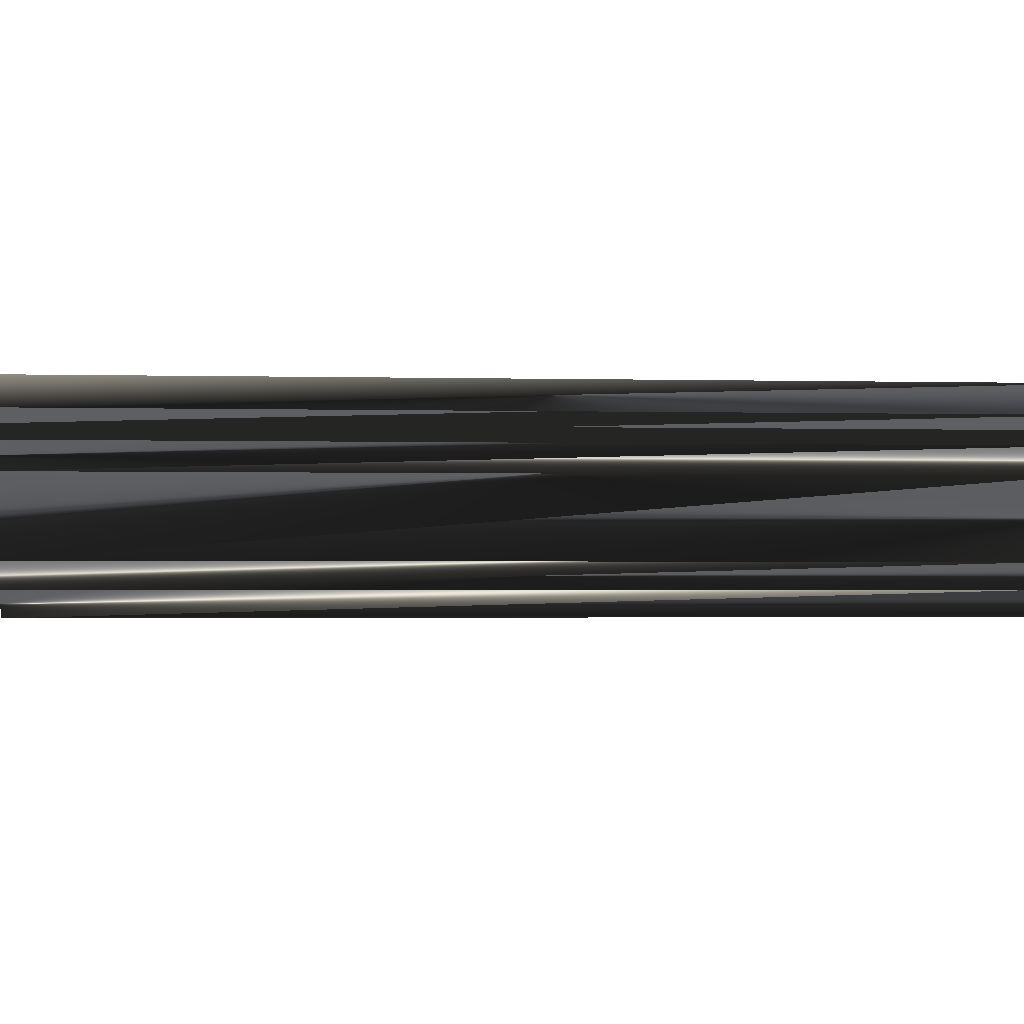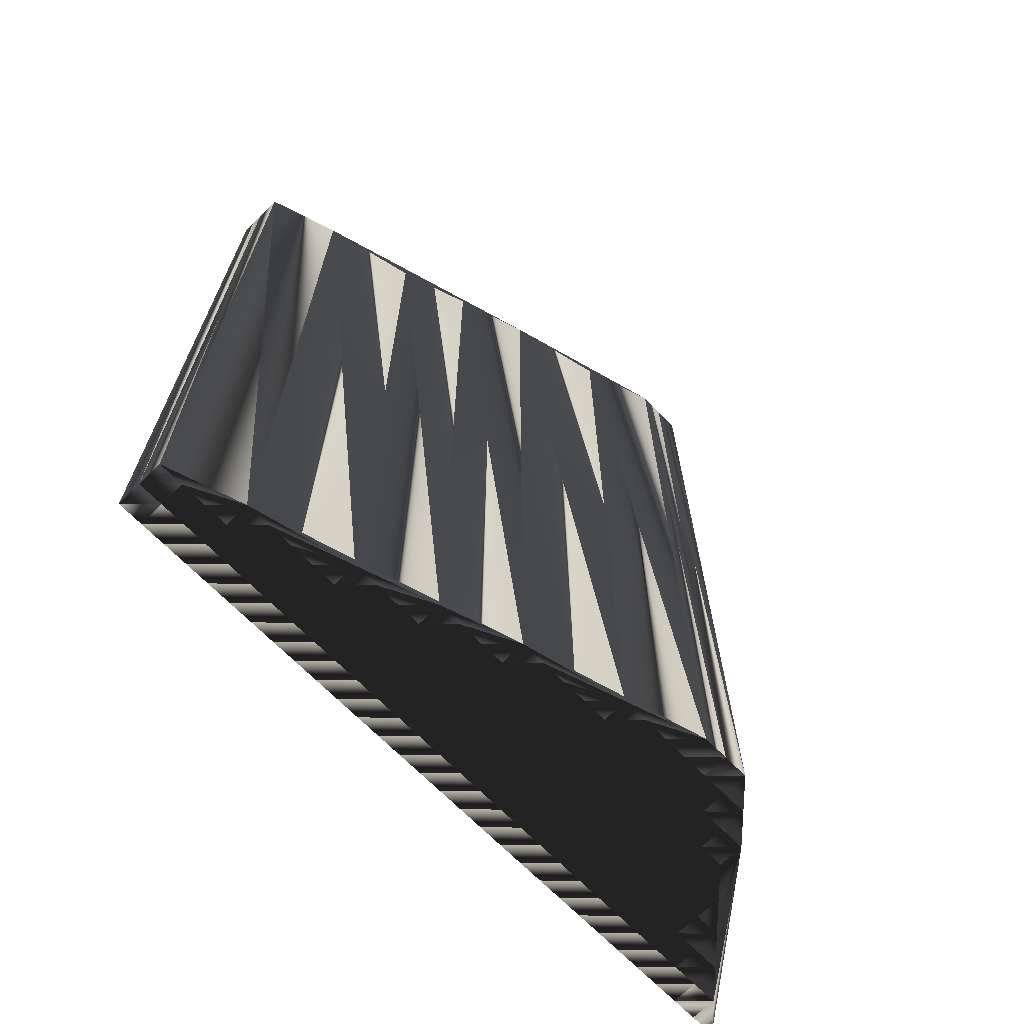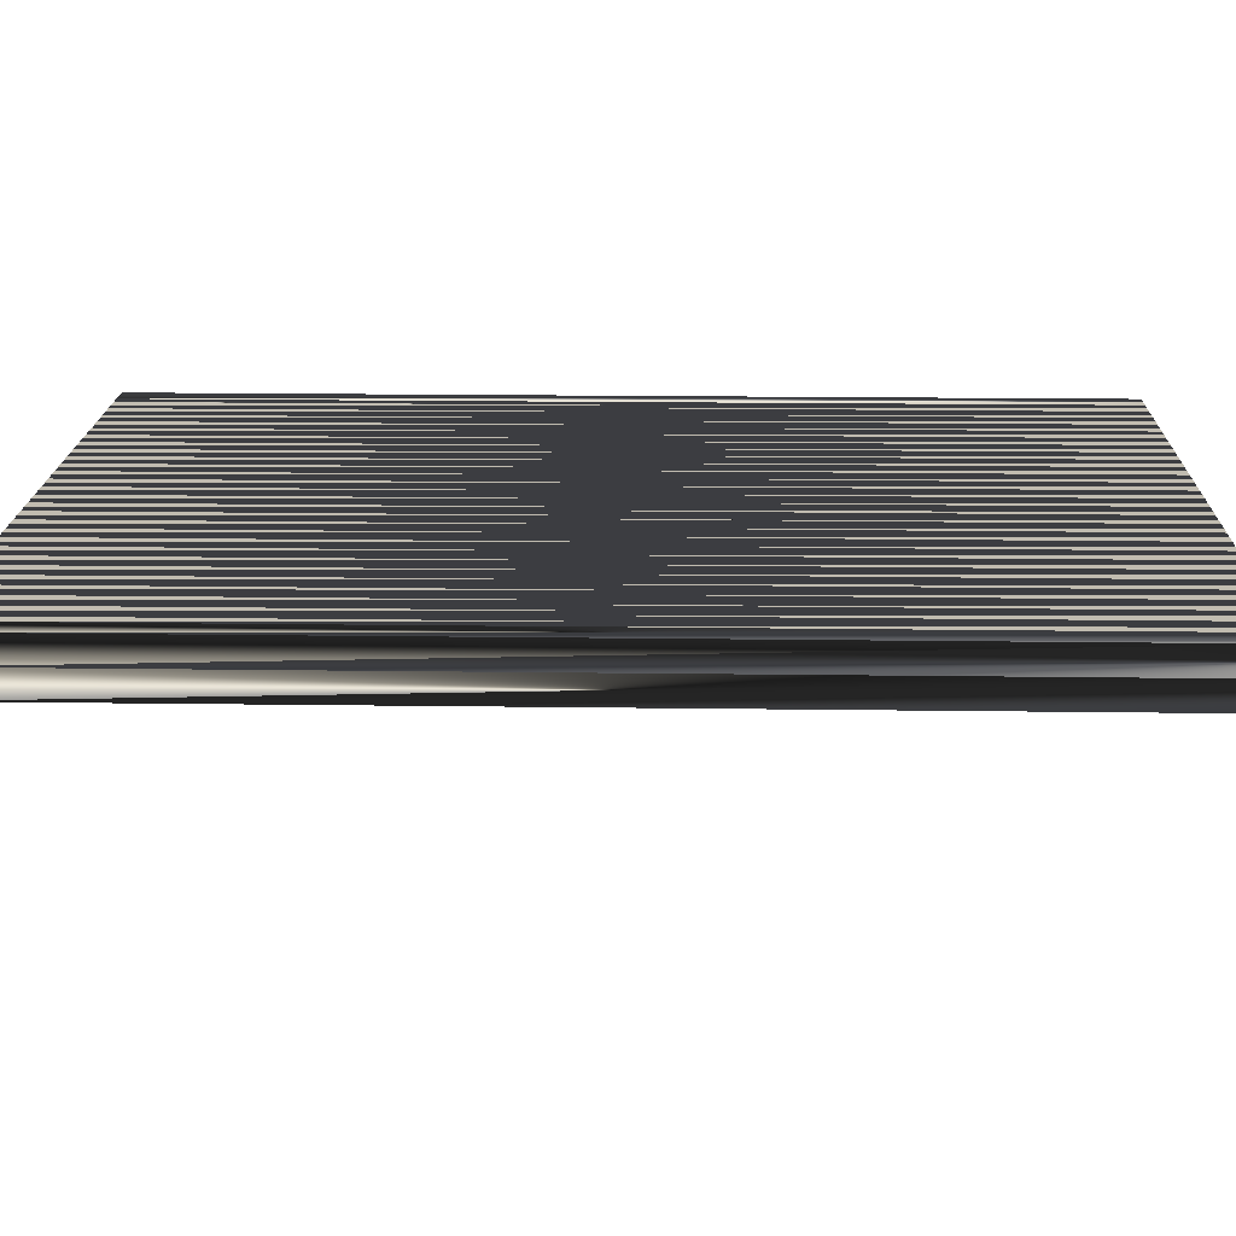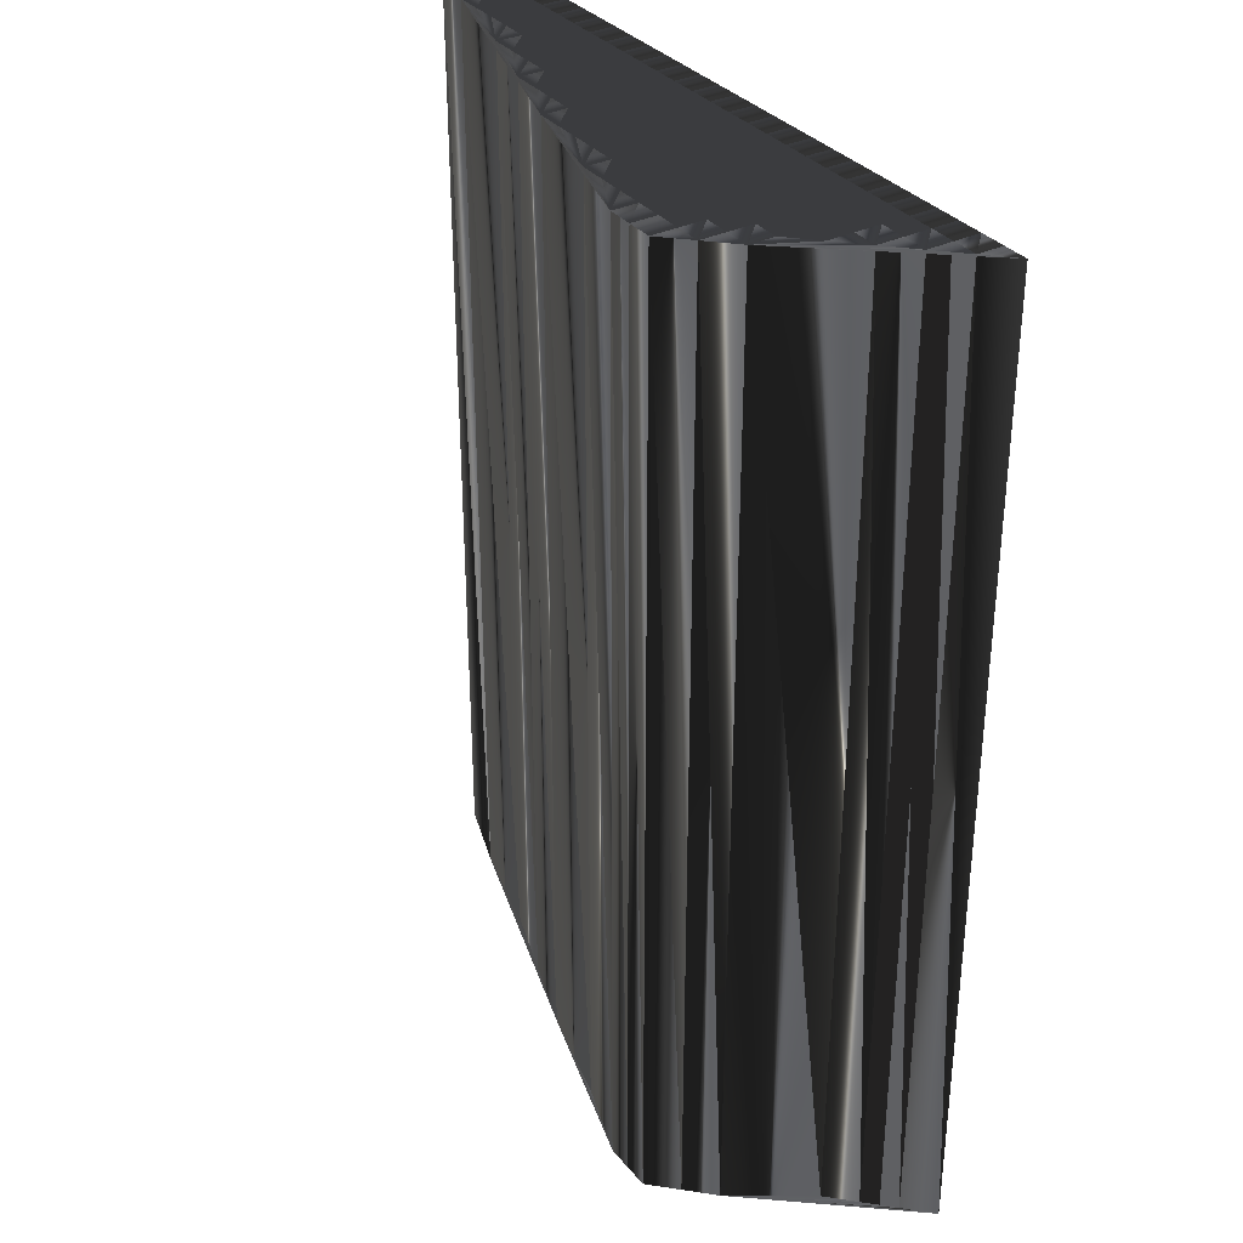
<metadata>
{"format":"obj","ext":"obj","renderer":"f3d","projection":"perspective","resolution":1024,"background":"white","views":[{"elev":-1.6,"azim":84.4,"up":"+Y"},{"elev":-68.8,"azim":-45.6,"up":"+Z"},{"elev":17.5,"azim":-88.4,"up":"+Y"},{"elev":33.7,"azim":56.7,"up":"+Z"}]}
</metadata>
<code>
v 103.1 463.9 0
v 103.1 464.7 0
v 103.1 465.5 0
v 103.9 463.9 0
v 103.9 464.7 0
v 103.9 465.5 0
v 104.7 463.9 0
v 104.7 464.7 0
v 104.7 465.5 0
v 105.5 463.1 0
v 105.5 463.9 0
v 105.5 464.7 0
v 105.5 465.5 0
v 106.3 463.1 0
v 106.3 463.9 0
v 106.3 464.7 0
v 106.3 465.5 0
v 107.1 463.1 0
v 107.1 463.9 0
v 107.1 464.7 0
v 107.1 465.5 0
v 107.9 463.1 0
v 107.9 463.9 0
v 107.9 464.7 0
v 107.9 465.5 0
v 108.7 462.3 0
v 108.7 463.1 0
v 108.7 463.9 0
v 108.7 464.7 0
v 108.7 465.5 0
v 109.5 462.3 0
v 109.5 463.1 0
v 109.5 463.9 0
v 109.5 464.7 0
v 109.5 465.5 0
v 110.3 462.3 0
v 110.3 463.1 0
v 110.3 463.9 0
v 110.3 464.7 0
v 110.3 465.5 0
v 111.1 461.5 0
v 111.1 462.3 0
v 111.1 463.1 0
v 111.1 463.9 0
v 111.1 464.7 0
v 111.1 465.5 0
v 111.9 461.5 0
v 111.9 462.3 0
v 111.9 463.1 0
v 111.9 463.9 0
v 111.9 464.7 0
v 111.9 465.5 0
v 112.7 461.5 0
v 112.7 462.3 0
v 112.7 463.1 0
v 112.7 463.9 0
v 112.7 464.7 0
v 112.7 465.5 0
v 113.5 460.7 0
v 113.5 461.5 0
v 113.5 462.3 0
v 113.5 463.1 0
v 113.5 463.9 0
v 113.5 464.7 0
v 113.5 465.5 0
v 114.3 460.7 0
v 114.3 461.5 0
v 114.3 462.3 0
v 114.3 463.1 0
v 114.3 463.9 0
v 114.3 464.7 0
v 114.3 465.5 0
v 115.1 460.7 0
v 115.1 461.5 0
v 115.1 462.3 0
v 115.1 463.1 0
v 115.1 463.9 0
v 115.1 464.7 0
v 115.1 465.5 0
v 115.9 460.7 0
v 115.9 461.5 0
v 115.9 462.3 0
v 115.9 463.1 0
v 115.9 463.9 0
v 115.9 464.7 0
v 115.9 465.5 0
v 116.7 459.9 0
v 116.7 460.7 0
v 116.7 461.5 0
v 116.7 462.3 0
v 116.7 463.1 0
v 116.7 463.9 0
v 116.7 464.7 0
v 116.7 465.5 0
v 117.5 459.9 0
v 117.5 460.7 0
v 117.5 461.5 0
v 117.5 462.3 0
v 117.5 463.1 0
v 117.5 463.9 0
v 117.5 464.7 0
v 117.5 465.5 0
v 118.3 459.9 0
v 118.3 460.7 0
v 118.3 461.5 0
v 118.3 462.3 0
v 118.3 463.1 0
v 118.3 463.9 0
v 118.3 464.7 0
v 118.3 465.5 0
v 119.1 459.1 0
v 119.1 459.9 0
v 119.1 460.7 0
v 119.1 461.5 0
v 119.1 462.3 0
v 119.1 463.1 0
v 119.1 463.9 0
v 119.1 464.7 0
v 119.1 465.5 0
v 119.9 459.1 0
v 119.9 459.9 0
v 119.9 460.7 0
v 119.9 461.5 0
v 119.9 462.3 0
v 119.9 463.1 0
v 119.9 463.9 0
v 119.9 464.7 0
v 119.9 465.5 0
v 120.7 459.1 0
v 120.7 459.9 0
v 120.7 460.7 0
v 120.7 461.5 0
v 120.7 462.3 0
v 120.7 463.1 0
v 120.7 463.9 0
v 120.7 464.7 0
v 120.7 465.5 0
v 121.5 459.9 0
v 121.5 460.7 0
v 121.5 461.5 0
v 121.5 462.3 0
v 121.5 463.1 0
v 121.5 463.9 0
v 121.5 464.7 0
v 121.5 465.5 0
v 122.3 460.7 0
v 122.3 461.5 0
v 122.3 462.3 0
v 122.3 463.1 0
v 122.3 463.9 0
v 122.3 464.7 0
v 122.3 465.5 0
v 123.1 462.3 0
v 123.1 463.1 0
v 123.1 463.9 0
v 123.1 464.7 0
v 123.1 465.5 0
v 123.9 463.1 0
v 123.9 463.9 0
v 123.9 464.7 0
v 123.9 465.5 0
v 124.7 463.9 0
v 124.7 464.7 0
v 124.7 465.5 0
v 125.5 464.7 0
v 125.5 465.5 0
v 126.3 465.5 0
v 103.1 463.9 30
v 103.1 464.7 30
v 103.1 465.5 30
v 103.9 463.9 30
v 103.9 464.7 30
v 103.9 465.5 30
v 104.7 463.9 30
v 104.7 464.7 30
v 104.7 465.5 30
v 105.5 463.1 30
v 105.5 463.9 30
v 105.5 464.7 30
v 105.5 465.5 30
v 106.3 463.1 30
v 106.3 463.9 30
v 106.3 464.7 30
v 106.3 465.5 30
v 107.1 463.1 30
v 107.1 463.9 30
v 107.1 464.7 30
v 107.1 465.5 30
v 107.9 463.1 30
v 107.9 463.9 30
v 107.9 464.7 30
v 107.9 465.5 30
v 108.7 462.3 30
v 108.7 463.1 30
v 108.7 463.9 30
v 108.7 464.7 30
v 108.7 465.5 30
v 109.5 462.3 30
v 109.5 463.1 30
v 109.5 463.9 30
v 109.5 464.7 30
v 109.5 465.5 30
v 110.3 462.3 30
v 110.3 463.1 30
v 110.3 463.9 30
v 110.3 464.7 30
v 110.3 465.5 30
v 111.1 461.5 30
v 111.1 462.3 30
v 111.1 463.1 30
v 111.1 463.9 30
v 111.1 464.7 30
v 111.1 465.5 30
v 111.9 461.5 30
v 111.9 462.3 30
v 111.9 463.1 30
v 111.9 463.9 30
v 111.9 464.7 30
v 111.9 465.5 30
v 112.7 461.5 30
v 112.7 462.3 30
v 112.7 463.1 30
v 112.7 463.9 30
v 112.7 464.7 30
v 112.7 465.5 30
v 113.5 460.7 30
v 113.5 461.5 30
v 113.5 462.3 30
v 113.5 463.1 30
v 113.5 463.9 30
v 113.5 464.7 30
v 113.5 465.5 30
v 114.3 460.7 30
v 114.3 461.5 30
v 114.3 462.3 30
v 114.3 463.1 30
v 114.3 463.9 30
v 114.3 464.7 30
v 114.3 465.5 30
v 115.1 460.7 30
v 115.1 461.5 30
v 115.1 462.3 30
v 115.1 463.1 30
v 115.1 463.9 30
v 115.1 464.7 30
v 115.1 465.5 30
v 115.9 460.7 30
v 115.9 461.5 30
v 115.9 462.3 30
v 115.9 463.1 30
v 115.9 463.9 30
v 115.9 464.7 30
v 115.9 465.5 30
v 116.7 459.9 30
v 116.7 460.7 30
v 116.7 461.5 30
v 116.7 462.3 30
v 116.7 463.1 30
v 116.7 463.9 30
v 116.7 464.7 30
v 116.7 465.5 30
v 117.5 459.9 30
v 117.5 460.7 30
v 117.5 461.5 30
v 117.5 462.3 30
v 117.5 463.1 30
v 117.5 463.9 30
v 117.5 464.7 30
v 117.5 465.5 30
v 118.3 459.9 30
v 118.3 460.7 30
v 118.3 461.5 30
v 118.3 462.3 30
v 118.3 463.1 30
v 118.3 463.9 30
v 118.3 464.7 30
v 118.3 465.5 30
v 119.1 459.1 30
v 119.1 459.9 30
v 119.1 460.7 30
v 119.1 461.5 30
v 119.1 462.3 30
v 119.1 463.1 30
v 119.1 463.9 30
v 119.1 464.7 30
v 119.1 465.5 30
v 119.9 459.1 30
v 119.9 459.9 30
v 119.9 460.7 30
v 119.9 461.5 30
v 119.9 462.3 30
v 119.9 463.1 30
v 119.9 463.9 30
v 119.9 464.7 30
v 119.9 465.5 30
v 120.7 459.1 30
v 120.7 459.9 30
v 120.7 460.7 30
v 120.7 461.5 30
v 120.7 462.3 30
v 120.7 463.1 30
v 120.7 463.9 30
v 120.7 464.7 30
v 120.7 465.5 30
v 121.5 459.9 30
v 121.5 460.7 30
v 121.5 461.5 30
v 121.5 462.3 30
v 121.5 463.1 30
v 121.5 463.9 30
v 121.5 464.7 30
v 121.5 465.5 30
v 122.3 460.7 30
v 122.3 461.5 30
v 122.3 462.3 30
v 122.3 463.1 30
v 122.3 463.9 30
v 122.3 464.7 30
v 122.3 465.5 30
v 123.1 462.3 30
v 123.1 463.1 30
v 123.1 463.9 30
v 123.1 464.7 30
v 123.1 465.5 30
v 123.9 463.1 30
v 123.9 463.9 30
v 123.9 464.7 30
v 123.9 465.5 30
v 124.7 463.9 30
v 124.7 464.7 30
v 124.7 465.5 30
v 125.5 464.7 30
v 125.5 465.5 30
v 126.3 465.5 30
f 120 112 111
f 32 28 27
f 36 32 31
f 19 18 22
f 37 32 36
f 37 42 43
f 27 28 23
f 89 88 96
f 41 42 36
f 81 74 80
f 54 60 61
f 123 122 131
f 73 74 67
f 121 129 130
f 106 105 114
f 146 165 162
f 40 45 46
f 41 10 59
f 121 112 120
f 67 60 66
f 95 87 111
f 67 66 73
f 87 66 59
f 140 133 132
f 91 84 83
f 68 62 61
f 116 107 115
f 14 26 18
f 22 26 27
f 26 10 41
f 62 56 55
f 11 8 7
f 16 15 19
f 12 11 15
f 15 14 18
f 16 17 13
f 14 11 10
f 28 24 23
f 70 71 64
f 49 54 55
f 81 89 82
f 70 64 63
f 55 56 50
f 64 71 65
f 49 55 50
f 107 116 108
f 84 85 78
f 108 109 101
f 123 131 132
f 99 100 92
f 82 83 76
f 108 117 109
f 92 93 85
f 146 158 153
f 151 155 156
f 144 145 137
f 117 125 126
f 146 167 165
f 156 160 157
f 144 150 151
f 125 124 133
f 156 159 160
f 147 153 148
f 124 116 115
f 91 99 92
f 133 124 132
f 149 142 148
f 80 73 87
f 87 73 66
f 90 89 97
f 114 105 113
f 115 106 114
f 132 139 140
f 140 139 146
f 14 10 26
f 31 41 36
f 27 26 31
f 31 26 41
f 41 47 42
f 43 48 49
f 42 47 48
f 48 47 53
f 44 43 49
f 49 48 54
f 41 59 47
f 48 53 54
f 47 59 53
f 60 59 66
f 53 59 60
f 55 61 62
f 60 67 61
f 75 68 74
f 73 80 74
f 74 81 75
f 82 75 81
f 96 88 95
f 76 69 75
f 74 68 67
f 76 70 69
f 76 75 82
f 53 60 54
f 54 61 55
f 68 69 62
f 68 61 67
f 38 37 43
f 43 42 48
f 68 75 69
f 62 63 56
f 76 77 70
f 69 63 62
f 78 72 71
f 70 63 69
f 63 64 57
f 45 51 46
f 92 100 93
f 84 78 77
f 38 43 44
f 45 50 51
f 44 49 50
f 63 57 56
f 24 20 23
f 23 22 27
f 34 39 35
f 24 29 25
f 38 34 33
f 32 27 31
f 38 33 37
f 37 36 42
f 11 14 15
f 23 19 22
f 22 18 26
f 4 10 7
f 23 20 19
f 19 15 18
f 8 5 7
f 2 1 4
f 4 1 10
f 12 8 11
f 11 7 10
f 21 17 20
f 20 16 19
f 28 29 24
f 24 21 20
f 29 33 34
f 24 25 21
f 12 9 8
f 7 5 4
f 20 17 16
f 16 12 15
f 8 6 5
f 5 2 4
f 6 3 5
f 3 2 5
f 9 6 8
f 16 13 12
f 29 30 25
f 13 9 12
f 29 34 30
f 45 40 39
f 50 56 51
f 58 57 64
f 30 34 35
f 52 46 51
f 65 58 64
f 78 79 72
f 57 52 51
f 78 85 79
f 58 52 57
f 57 51 56
f 70 77 71
f 71 72 65
f 29 28 33
f 35 39 40
f 34 38 39
f 39 38 44
f 28 32 33
f 33 32 37
f 39 44 45
f 45 44 50
f 76 83 77
f 77 78 71
f 84 92 85
f 85 86 79
f 82 90 83
f 83 84 77
f 90 98 91
f 91 92 84
f 99 106 107
f 100 108 101
f 126 118 117
f 117 118 109
f 127 136 128
f 93 94 86
f 99 107 100
f 100 101 93
f 118 110 109
f 109 102 101
f 101 94 93
f 93 86 85
f 101 102 94
f 109 110 102
f 118 119 110
f 119 127 128
f 127 119 118
f 118 126 127
f 136 127 135
f 127 126 135
f 136 143 144
f 152 151 156
f 128 136 137
f 137 136 144
f 145 144 151
f 142 149 143
f 157 160 161
f 166 164 165
f 155 159 156
f 156 157 152
f 167 166 165
f 160 162 163
f 160 163 161
f 165 164 163
f 163 164 161
f 152 145 151
f 150 144 143
f 149 153 154
f 155 158 159
f 133 140 141
f 135 143 136
f 143 149 150
f 150 155 151
f 158 162 159
f 159 162 160
f 158 146 162
f 162 165 163
f 143 135 142
f 142 141 148
f 148 153 149
f 149 154 150
f 158 154 153
f 146 147 140
f 158 155 154
f 154 155 150
f 141 134 133
f 125 134 126
f 142 134 141
f 141 140 147
f 115 123 124
f 125 133 134
f 142 135 134
f 134 135 126
f 108 100 107
f 105 98 97
f 125 117 116
f 116 117 108
f 97 98 90
f 90 91 83
f 97 104 105
f 106 115 107
f 90 82 89
f 88 81 80
f 106 99 98
f 98 99 91
f 115 114 123
f 122 114 113
f 125 116 124
f 124 123 132
f 97 96 104
f 104 96 103
f 106 98 105
f 105 104 113
f 89 81 88
f 88 80 87
f 97 89 96
f 96 95 103
f 95 88 87
f 112 104 103
f 103 95 111
f 87 59 111
f 113 104 112
f 112 103 111
f 130 122 121
f 121 113 112
f 139 132 131
f 129 121 120
f 123 114 122
f 122 113 121
f 122 130 131
f 131 130 138
f 129 138 130
f 146 153 147
f 147 148 141
f 131 138 139
f 138 146 139
f 279 287 278
f 195 199 194
f 199 203 198
f 185 186 189
f 199 204 203
f 209 204 210
f 195 194 190
f 255 256 263
f 209 208 203
f 241 248 247
f 227 221 228
f 289 290 298
f 241 240 234
f 296 288 297
f 272 273 281
f 332 313 329
f 212 207 213
f 177 208 226
f 279 288 287
f 227 234 233
f 254 262 278
f 233 234 240
f 233 254 226
f 300 307 299
f 251 258 250
f 229 235 228
f 274 283 282
f 193 181 185
f 193 189 194
f 177 193 208
f 223 229 222
f 175 178 174
f 182 183 186
f 178 179 182
f 181 182 185
f 184 183 180
f 178 181 177
f 191 195 190
f 238 237 231
f 221 216 222
f 256 248 249
f 231 237 230
f 223 222 217
f 238 231 232
f 222 216 217
f 283 274 275
f 252 251 245
f 276 275 268
f 298 290 299
f 267 266 259
f 250 249 243
f 284 275 276
f 260 259 252
f 325 313 320
f 322 318 323
f 312 311 304
f 292 284 293
f 334 313 332
f 327 323 324
f 317 311 318
f 291 292 300
f 326 323 327
f 320 314 315
f 283 291 282
f 266 258 259
f 291 300 299
f 309 316 315
f 240 247 254
f 240 254 233
f 256 257 264
f 272 281 280
f 273 282 281
f 306 299 307
f 306 307 313
f 177 181 193
f 208 198 203
f 193 194 198
f 193 198 208
f 214 208 209
f 215 210 216
f 214 209 215
f 214 215 220
f 210 211 216
f 215 216 221
f 226 208 214
f 220 215 221
f 226 214 220
f 226 227 233
f 226 220 227
f 228 222 229
f 234 227 228
f 235 242 241
f 247 240 241
f 248 241 242
f 242 249 248
f 255 263 262
f 236 243 242
f 235 241 234
f 237 243 236
f 242 243 249
f 227 220 221
f 228 221 222
f 236 235 229
f 228 235 234
f 204 205 210
f 209 210 215
f 242 235 236
f 230 229 223
f 244 243 237
f 230 236 229
f 239 245 238
f 230 237 236
f 231 230 224
f 218 212 213
f 267 259 260
f 245 251 244
f 210 205 211
f 217 212 218
f 216 211 217
f 224 230 223
f 187 191 190
f 189 190 194
f 206 201 202
f 196 191 192
f 201 205 200
f 194 199 198
f 200 205 204
f 203 204 209
f 181 178 182
f 186 190 189
f 185 189 193
f 177 171 174
f 187 190 186
f 182 186 185
f 172 175 174
f 168 169 171
f 168 171 177
f 175 179 178
f 174 178 177
f 184 188 187
f 183 187 186
f 196 195 191
f 188 191 187
f 200 196 201
f 192 191 188
f 176 179 175
f 172 174 171
f 184 187 183
f 179 183 182
f 173 175 172
f 169 172 171
f 170 173 172
f 169 170 172
f 173 176 175
f 180 183 179
f 197 196 192
f 176 180 179
f 201 196 197
f 207 212 206
f 223 217 218
f 224 225 231
f 201 197 202
f 213 219 218
f 225 232 231
f 246 245 239
f 219 224 218
f 252 245 246
f 219 225 224
f 218 224 223
f 244 237 238
f 239 238 232
f 195 196 200
f 206 202 207
f 205 201 206
f 205 206 211
f 199 195 200
f 199 200 204
f 211 206 212
f 211 212 217
f 250 243 244
f 245 244 238
f 259 251 252
f 253 252 246
f 257 249 250
f 251 250 244
f 265 257 258
f 259 258 251
f 273 266 274
f 275 267 268
f 285 293 284
f 285 284 276
f 303 294 295
f 261 260 253
f 274 266 267
f 268 267 260
f 277 285 276
f 269 276 268
f 261 268 260
f 253 260 252
f 269 268 261
f 277 276 269
f 286 285 277
f 294 286 295
f 286 294 285
f 293 285 294
f 294 303 302
f 293 294 302
f 310 303 311
f 318 319 323
f 303 295 304
f 303 304 311
f 311 312 318
f 316 309 310
f 327 324 328
f 331 333 332
f 326 322 323
f 324 323 319
f 333 334 332
f 329 327 330
f 330 327 328
f 331 332 330
f 331 330 328
f 312 319 318
f 311 317 310
f 320 316 321
f 325 322 326
f 307 300 308
f 310 302 303
f 316 310 317
f 322 317 318
f 329 325 326
f 329 326 327
f 313 325 329
f 332 329 330
f 302 310 309
f 308 309 315
f 320 315 316
f 321 316 317
f 321 325 320
f 314 313 307
f 322 325 321
f 322 321 317
f 301 308 300
f 301 292 293
f 301 309 308
f 307 308 314
f 290 282 291
f 300 292 301
f 302 309 301
f 302 301 293
f 267 275 274
f 265 272 264
f 284 292 283
f 284 283 275
f 265 264 257
f 258 257 250
f 271 264 272
f 282 273 274
f 249 257 256
f 248 255 247
f 266 273 265
f 266 265 258
f 281 282 290
f 281 289 280
f 283 292 291
f 290 291 299
f 263 264 271
f 263 271 270
f 265 273 272
f 271 272 280
f 248 256 255
f 247 255 254
f 256 264 263
f 262 263 270
f 255 262 254
f 271 279 270
f 262 270 278
f 226 254 278
f 271 280 279
f 270 279 278
f 289 297 288
f 280 288 279
f 299 306 298
f 288 296 287
f 281 290 289
f 280 289 288
f 297 289 298
f 297 298 305
f 305 296 297
f 320 313 314
f 315 314 308
f 305 298 306
f 313 305 306
f 1 168 10
f 10 177 168
f 10 177 26
f 26 193 177
f 26 193 41
f 41 208 193
f 41 208 59
f 59 226 208
f 59 226 87
f 87 254 226
f 87 254 111
f 111 278 254
f 111 278 120
f 120 287 278
f 120 287 129
f 129 296 287
f 129 296 138
f 138 305 296
f 138 305 146
f 146 313 305
f 146 313 158
f 158 325 313
f 158 325 162
f 162 329 325
f 162 329 165
f 165 332 329
f 165 332 167
f 167 334 332
f 167 334 166
f 166 333 334
f 166 333 164
f 164 331 333
f 164 331 161
f 161 328 331
f 161 328 157
f 157 324 328
f 157 324 152
f 152 319 324
f 152 319 145
f 145 312 319
f 145 312 137
f 137 304 312
f 137 304 128
f 128 295 304
f 128 295 119
f 119 286 295
f 119 286 110
f 110 277 286
f 110 277 102
f 102 269 277
f 102 269 94
f 94 261 269
f 94 261 86
f 86 253 261
f 86 253 79
f 79 246 253
f 79 246 72
f 72 239 246
f 72 239 65
f 65 232 239
f 65 232 58
f 58 225 232
f 58 225 52
f 52 219 225
f 52 219 46
f 46 213 219
f 46 213 40
f 40 207 213
f 40 207 35
f 35 202 207
f 35 202 30
f 30 197 202
f 30 197 25
f 25 192 197
f 25 192 21
f 21 188 192
f 21 188 17
f 17 184 188
f 17 184 13
f 13 180 184
f 13 180 9
f 9 176 180
f 9 176 6
f 6 173 176
f 6 173 3
f 3 170 173
f 3 170 2
f 2 169 170
f 2 169 1
f 1 168 169

</code>
